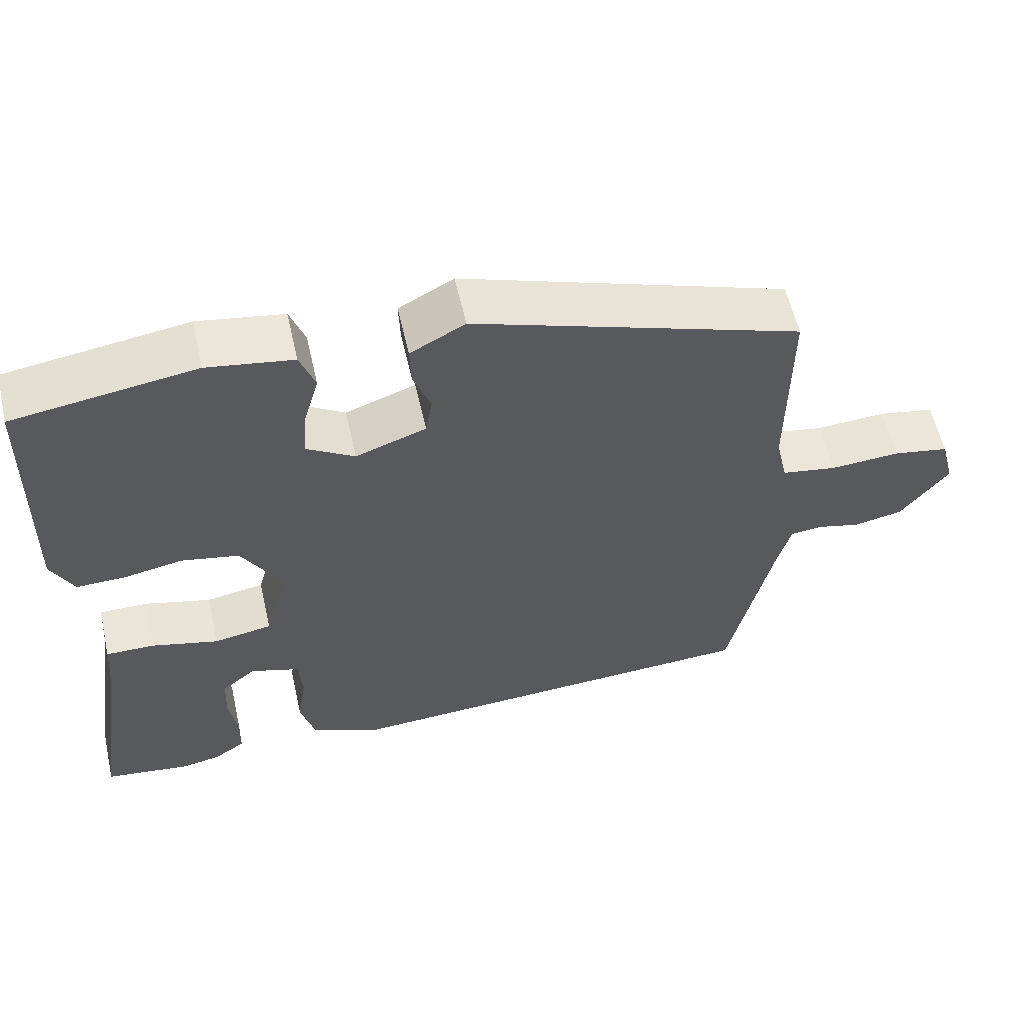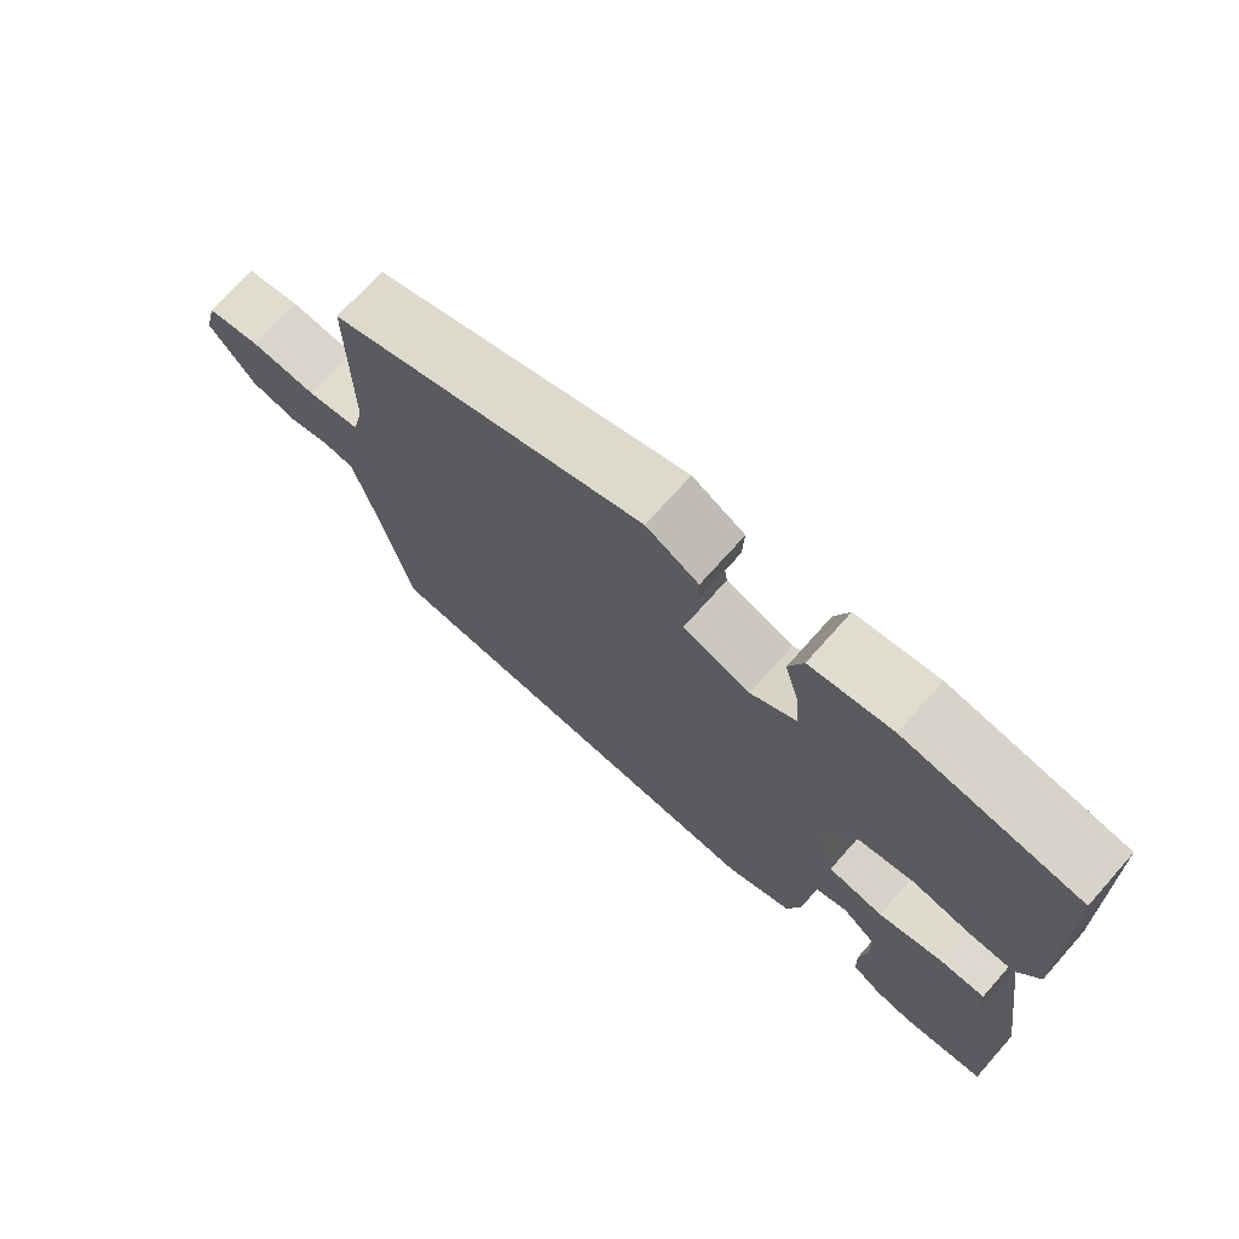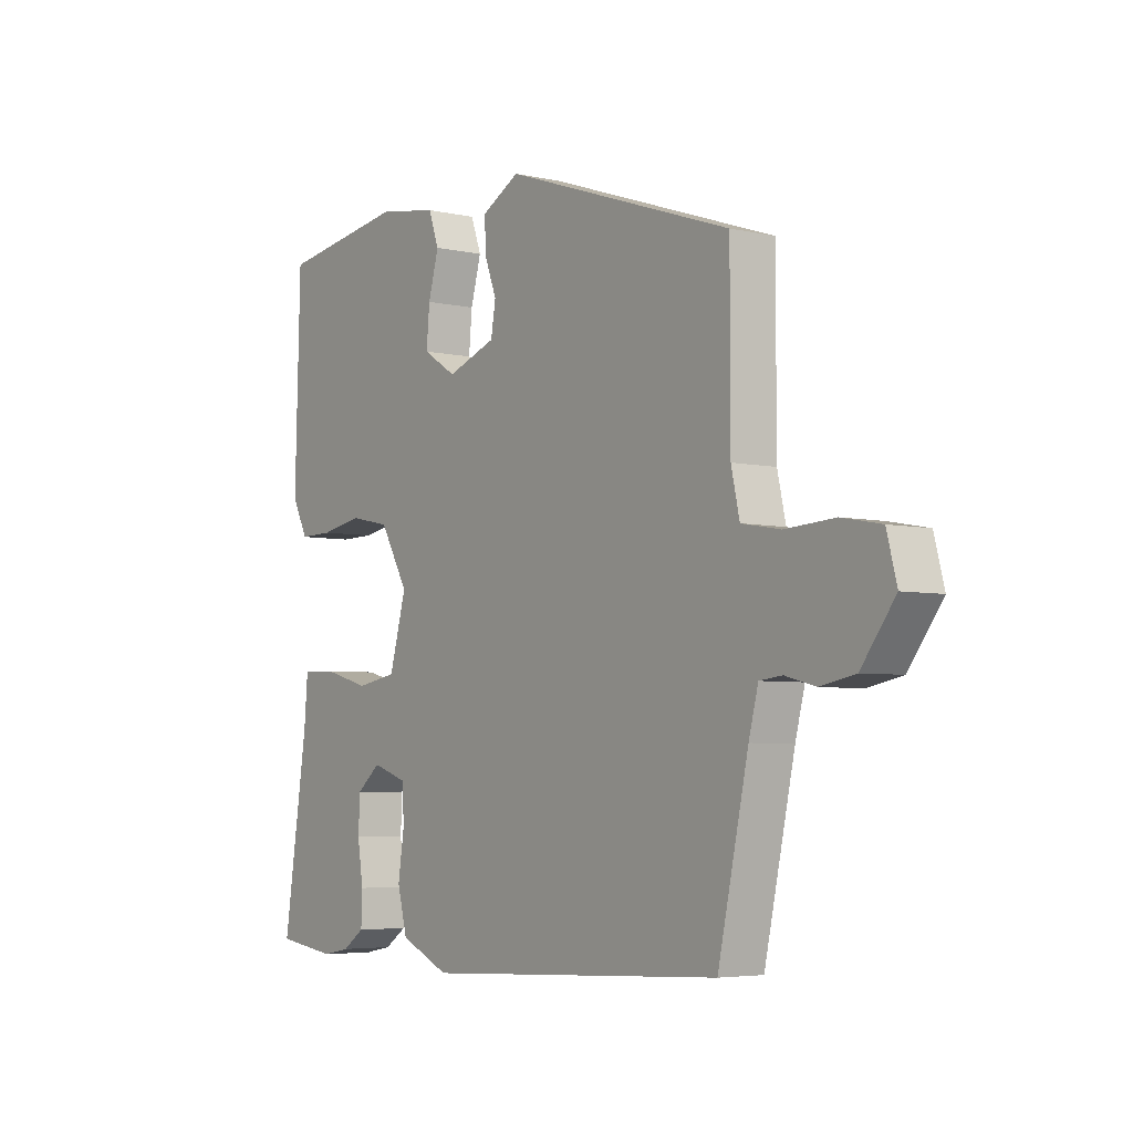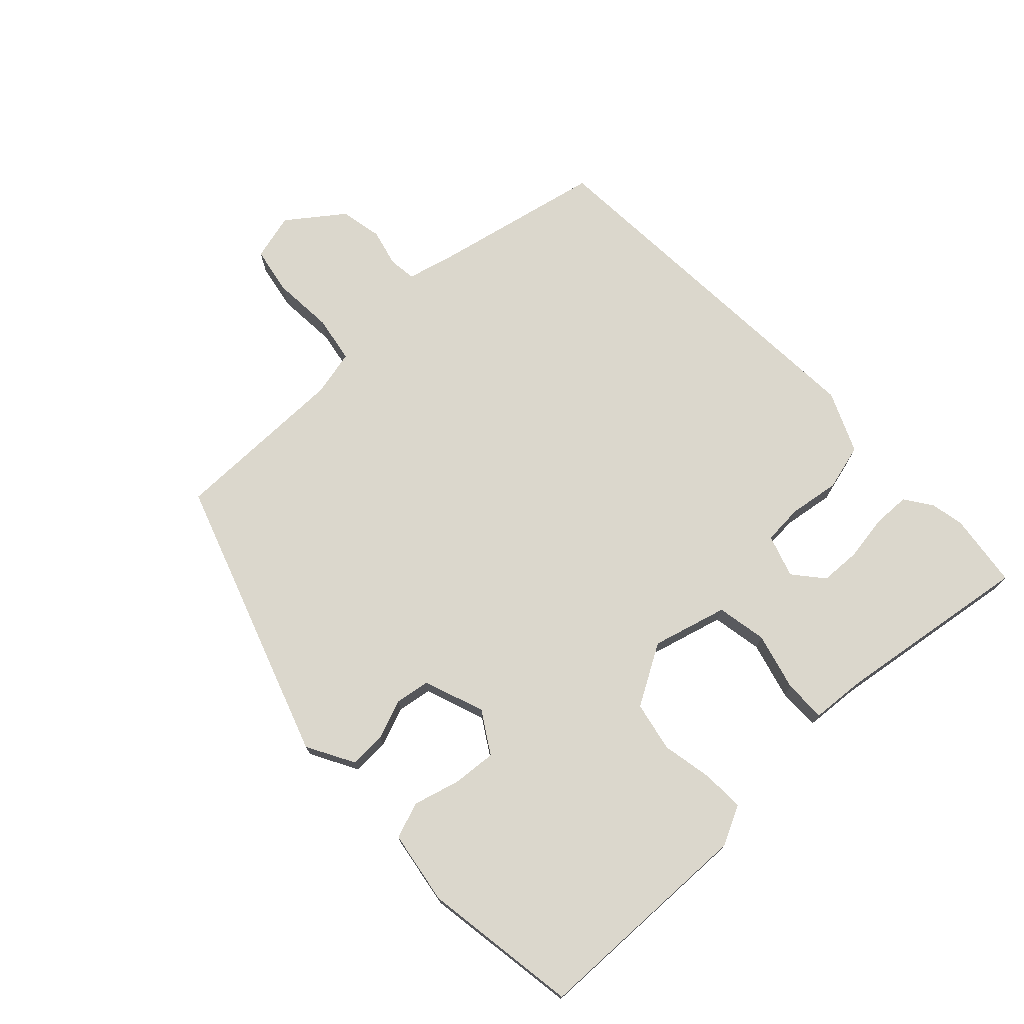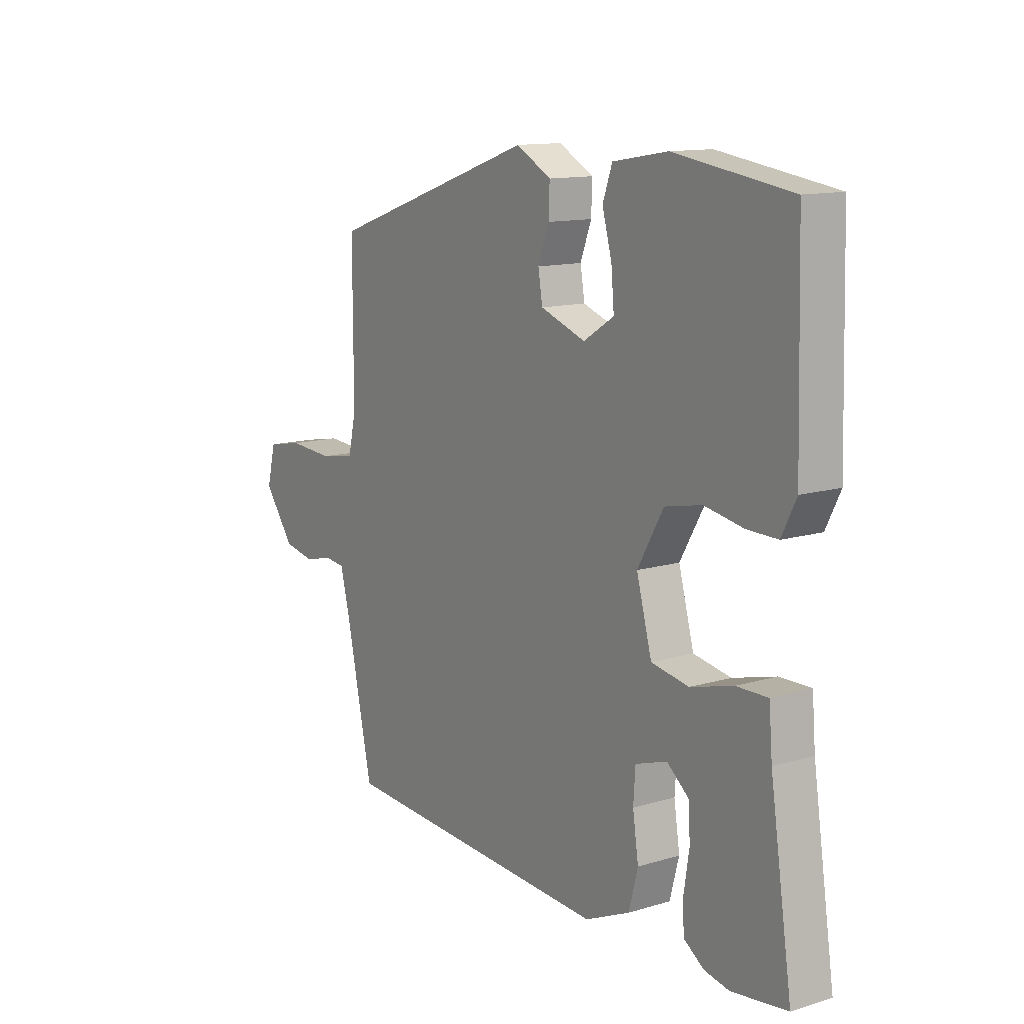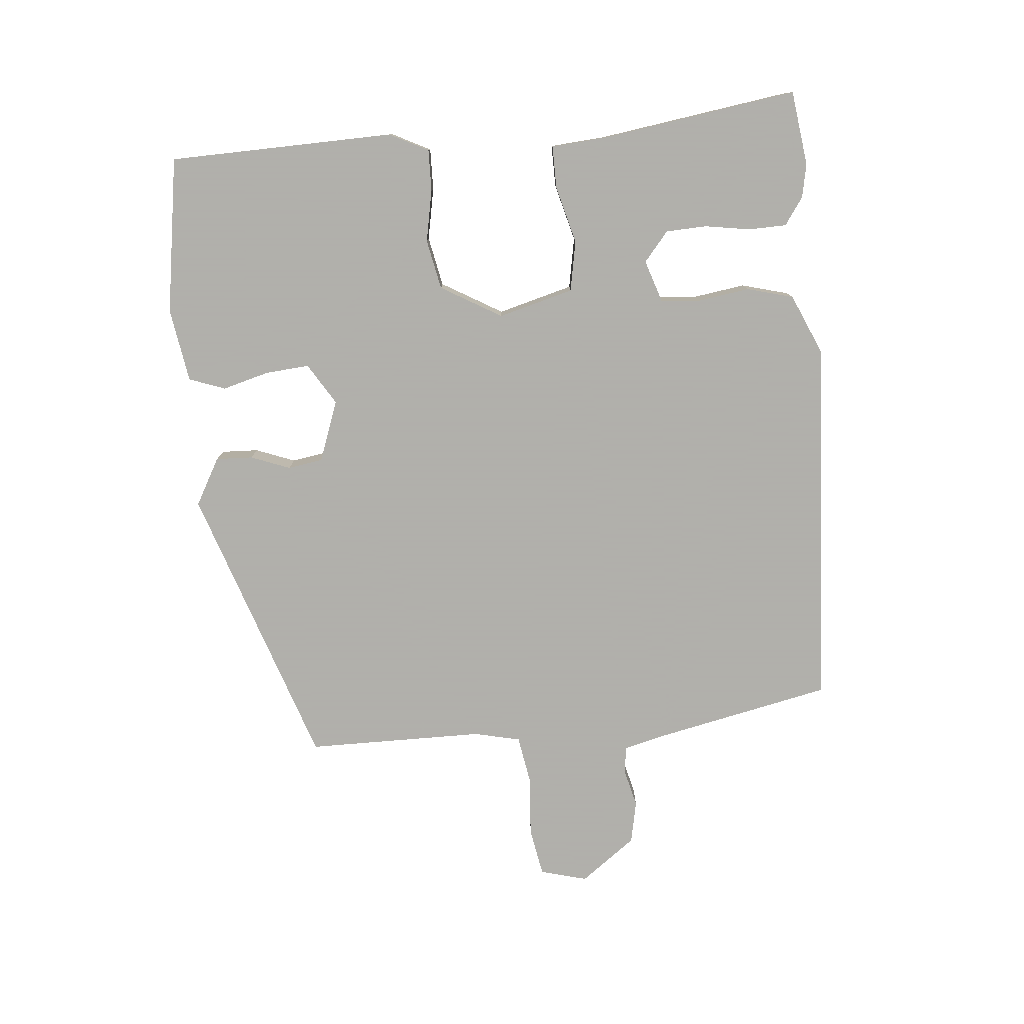
<metadata>
{"format":"obj","ext":"obj","renderer":"f3d","projection":"perspective","resolution":1024,"background":"white","views":[{"elev":58.7,"azim":167.2,"up":"+Z"},{"elev":72.2,"azim":41.7,"up":"+Z"},{"elev":-4.8,"azim":-125.8,"up":"+Z"},{"elev":73.3,"azim":46.4,"up":"+Y"},{"elev":12.7,"azim":55.3,"up":"+Z"},{"elev":-78.4,"azim":94.8,"up":"+Y"}]}
</metadata>
<code>
v 0.518 0.07 -0.497
v 0.403 0.07 -0.513
v 0.351 0.07 -0.503
v 0.309 0.07 -0.474
v 0.307 0.07 -0.416
v 0.318 0.07 -0.345
v 0.315 0.07 -0.282
v 0.269 0.07 -0.244
v 0.203 0.07 -0.266
v 0.199 0.07 -0.328
v 0.211 0.07 -0.407
v 0.192 0.07 -0.479
v 0.098 0.07 -0.521
v -0.478 0.07 -0.491
v -0.536 0.07 -0.223
v -0.554 0.07 -0.153
v -0.597 0.07 -0.148
v -0.655 0.07 -0.163
v -0.721 0.07 -0.15
v -0.785 0.07 -0.065
v -0.766 0.07 0.008
v -0.691 0.07 0.022
v -0.597 0.07 0.016
v -0.523 0.07 0.029
v -0.507 0.07 0.101
v -0.507 0.07 0.376
v -0.069 0.07 0.527
v 0.004 0.07 0.487
v 0.002 0.07 0.43
v -0.021 0.07 0.369
v -0.012 0.07 0.315
v 0.082 0.07 0.281
v 0.146 0.07 0.321
v 0.14 0.07 0.389
v 0.12 0.07 0.461
v 0.14 0.07 0.517
v 0.254 0.07 0.536
v 0.496 0.07 0.5
v 0.506 0.07 0.151
v 0.476 0.07 0.091
v 0.412 0.07 0.092
v 0.332 0.07 0.107
v 0.255 0.07 0.091
v 0.201 0.07 -0.003
v 0.233 0.07 -0.119
v 0.311 0.07 -0.133
v 0.4 0.07 -0.109
v 0.465 0.07 -0.108
v 0.472 0.07 -0.193
v 0.518 0 -0.497
v 0.403 0 -0.513
v 0.351 0 -0.503
v 0.309 0 -0.474
v 0.307 0 -0.416
v 0.318 0 -0.345
v 0.315 0 -0.282
v 0.269 0 -0.244
v 0.203 0 -0.266
v 0.199 0 -0.328
v 0.211 0 -0.407
v 0.192 0 -0.479
v 0.098 0 -0.521
v -0.478 0 -0.491
v -0.536 0 -0.223
v -0.554 0 -0.153
v -0.597 0 -0.148
v -0.655 0 -0.163
v -0.721 0 -0.15
v -0.785 0 -0.065
v -0.766 0 0.008
v -0.691 0 0.022
v -0.597 0 0.016
v -0.523 0 0.029
v -0.507 0 0.101
v -0.507 0 0.376
v -0.069 0 0.527
v 0.004 0 0.487
v 0.002 0 0.43
v -0.021 0 0.369
v -0.012 0 0.315
v 0.082 0 0.281
v 0.146 0 0.321
v 0.14 0 0.389
v 0.12 0 0.461
v 0.14 0 0.517
v 0.254 0 0.536
v 0.496 0 0.5
v 0.506 0 0.151
v 0.476 0 0.091
v 0.412 0 0.092
v 0.332 0 0.107
v 0.255 0 0.091
v 0.201 0 -0.003
v 0.233 0 -0.119
v 0.311 0 -0.133
v 0.4 0 -0.109
v 0.465 0 -0.108
v 0.472 0 -0.193
f 46 47 48 49
f 45 46 49 1
f 40 41 42
f 39 40 42
f 38 39 42
f 37 38 42
f 36 37 42
f 35 36 42
f 34 35 42
f 33 34 42 43
f 32 33 43 44
f 28 29 30
f 27 28 30
f 26 27 30
f 25 26 30
f 24 25 30 31
f 21 22 23
f 20 21 23
f 19 20 23
f 18 19 23
f 17 18 23
f 16 17 23 24
f 32 44 45
f 31 32 45
f 24 31 45
f 16 24 45
f 15 16 45
f 13 14 15
f 12 13 15
f 11 12 15
f 10 11 15
f 4 5 6
f 3 4 6
f 2 3 6
f 1 2 6
f 1 6 7
f 45 1 7
f 9 10 15
f 8 9 15 45
f 7 8 45
f 98 97 96 95
f 50 98 95 94
f 91 90 89
f 91 89 88
f 91 88 87
f 91 87 86
f 91 86 85
f 91 85 84
f 91 84 83
f 92 91 83 82
f 93 92 82 81
f 79 78 77
f 79 77 76
f 79 76 75
f 79 75 74
f 80 79 74 73
f 72 71 70
f 72 70 69
f 72 69 68
f 72 68 67
f 72 67 66
f 73 72 66 65
f 94 93 81
f 94 81 80
f 94 80 73
f 94 73 65
f 94 65 64
f 64 63 62
f 64 62 61
f 64 61 60
f 64 60 59
f 55 54 53
f 55 53 52
f 55 52 51
f 55 51 50
f 56 55 50
f 56 50 94
f 64 59 58
f 94 64 58 57
f 94 57 56
f 1 50 51 2
f 2 51 52 3
f 3 52 53 4
f 4 53 54 5
f 5 54 55 6
f 6 55 56 7
f 7 56 57 8
f 8 57 58 9
f 9 58 59 10
f 10 59 60 11
f 11 60 61 12
f 12 61 62 13
f 13 62 63 14
f 14 63 64 15
f 15 64 65 16
f 16 65 66 17
f 17 66 67 18
f 18 67 68 19
f 19 68 69 20
f 20 69 70 21
f 21 70 71 22
f 22 71 72 23
f 23 72 73 24
f 24 73 74 25
f 25 74 75 26
f 26 75 76 27
f 27 76 77 28
f 28 77 78 29
f 29 78 79 30
f 30 79 80 31
f 31 80 81 32
f 32 81 82 33
f 33 82 83 34
f 34 83 84 35
f 35 84 85 36
f 36 85 86 37
f 37 86 87 38
f 38 87 88 39
f 39 88 89 40
f 40 89 90 41
f 41 90 91 42
f 42 91 92 43
f 43 92 93 44
f 44 93 94 45
f 45 94 95 46
f 46 95 96 47
f 47 96 97 48
f 48 97 98 49
f 49 98 50 1

</code>
